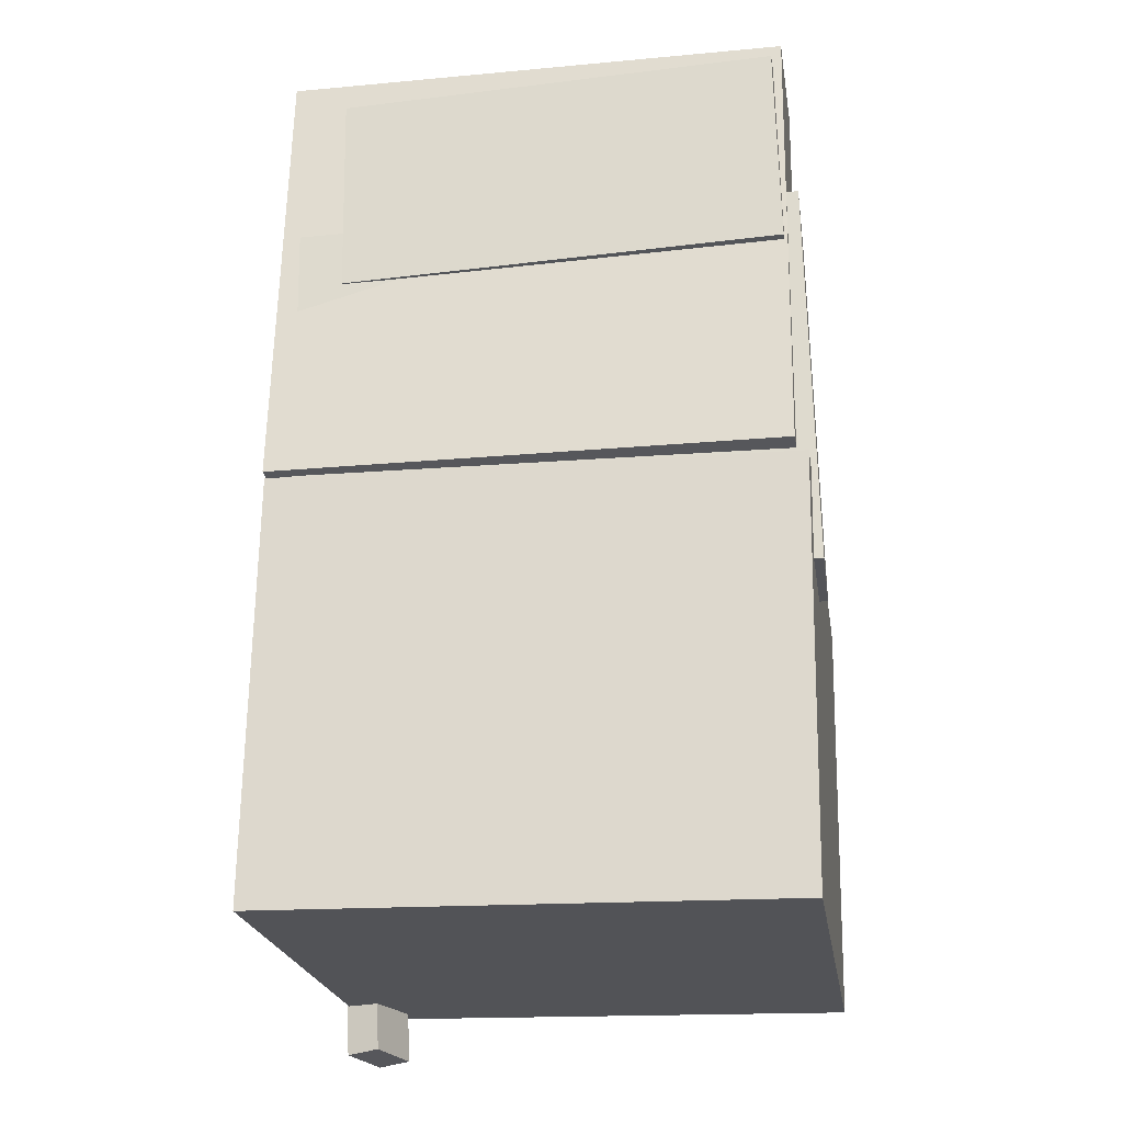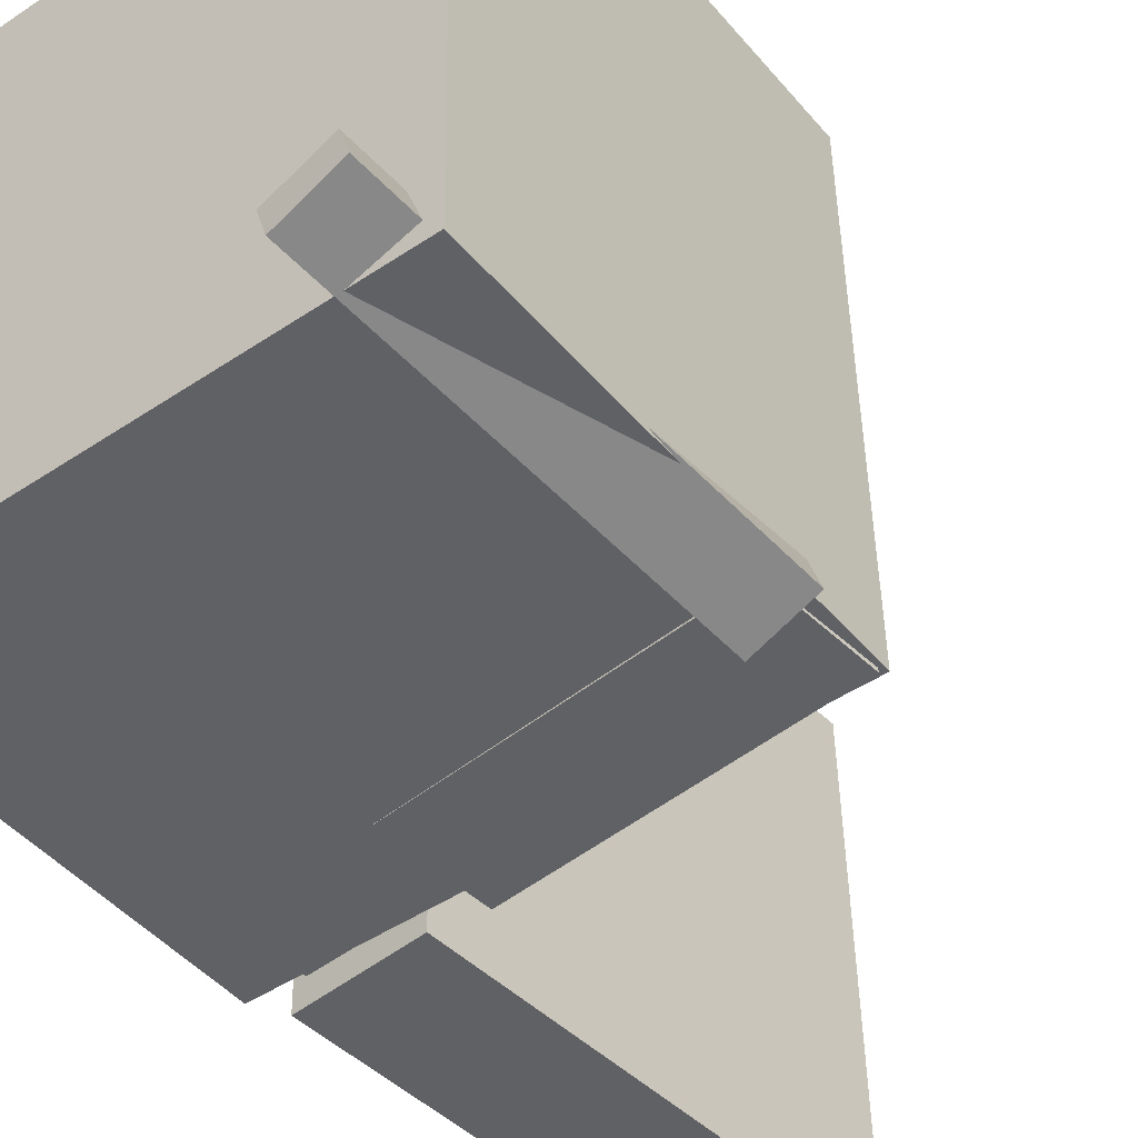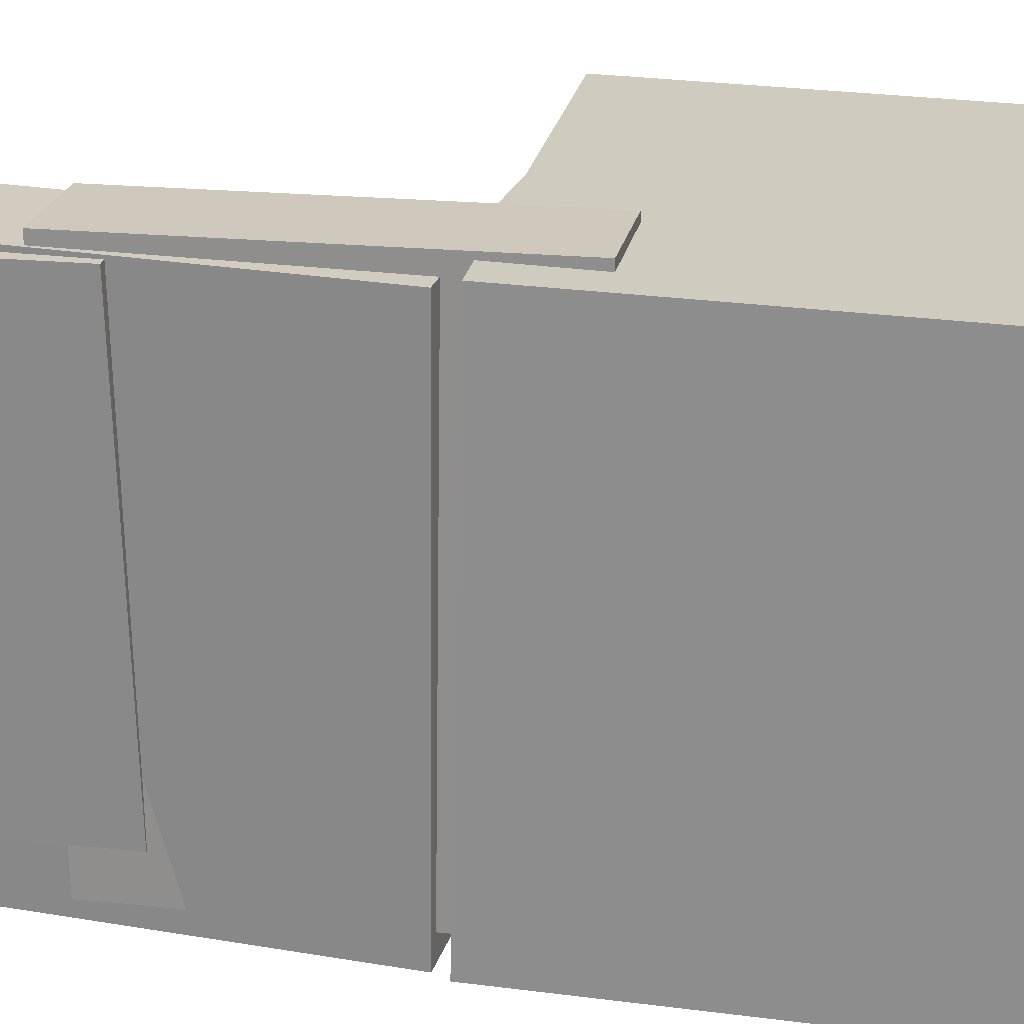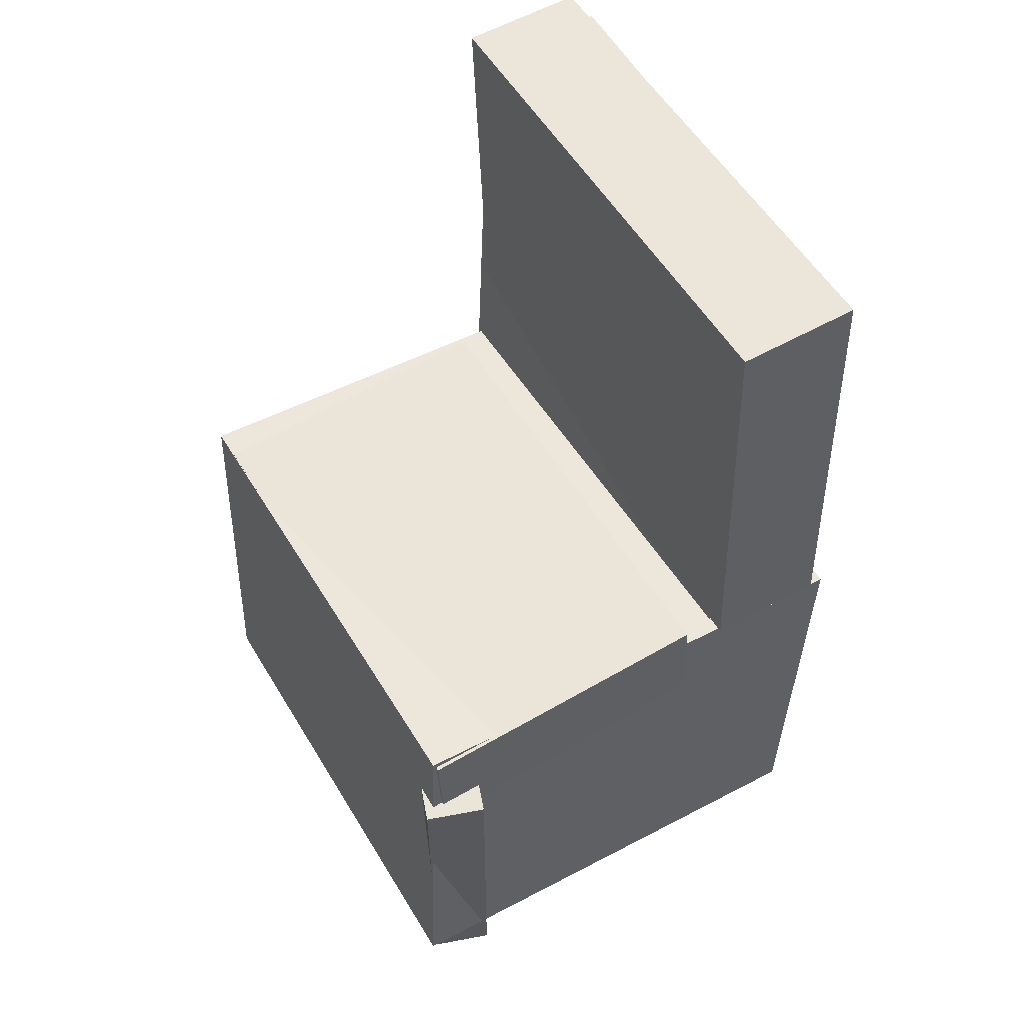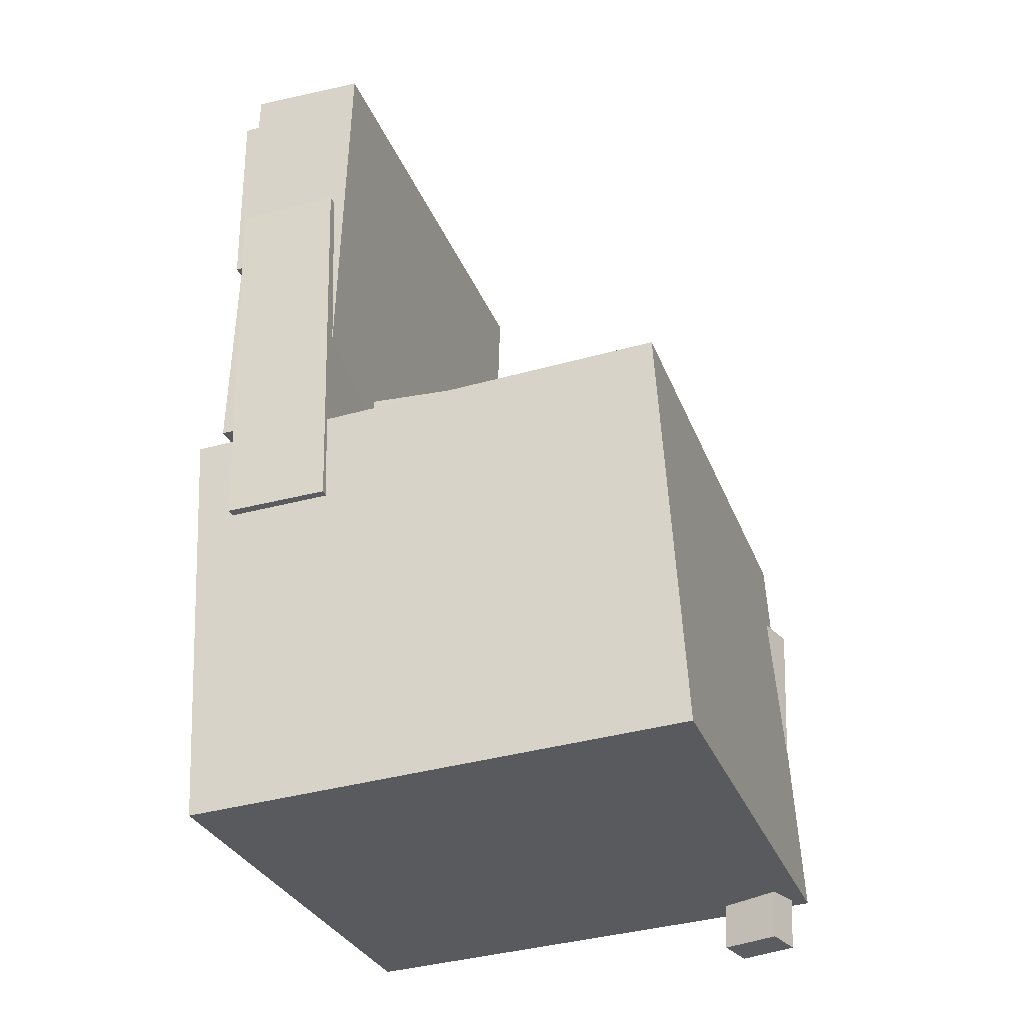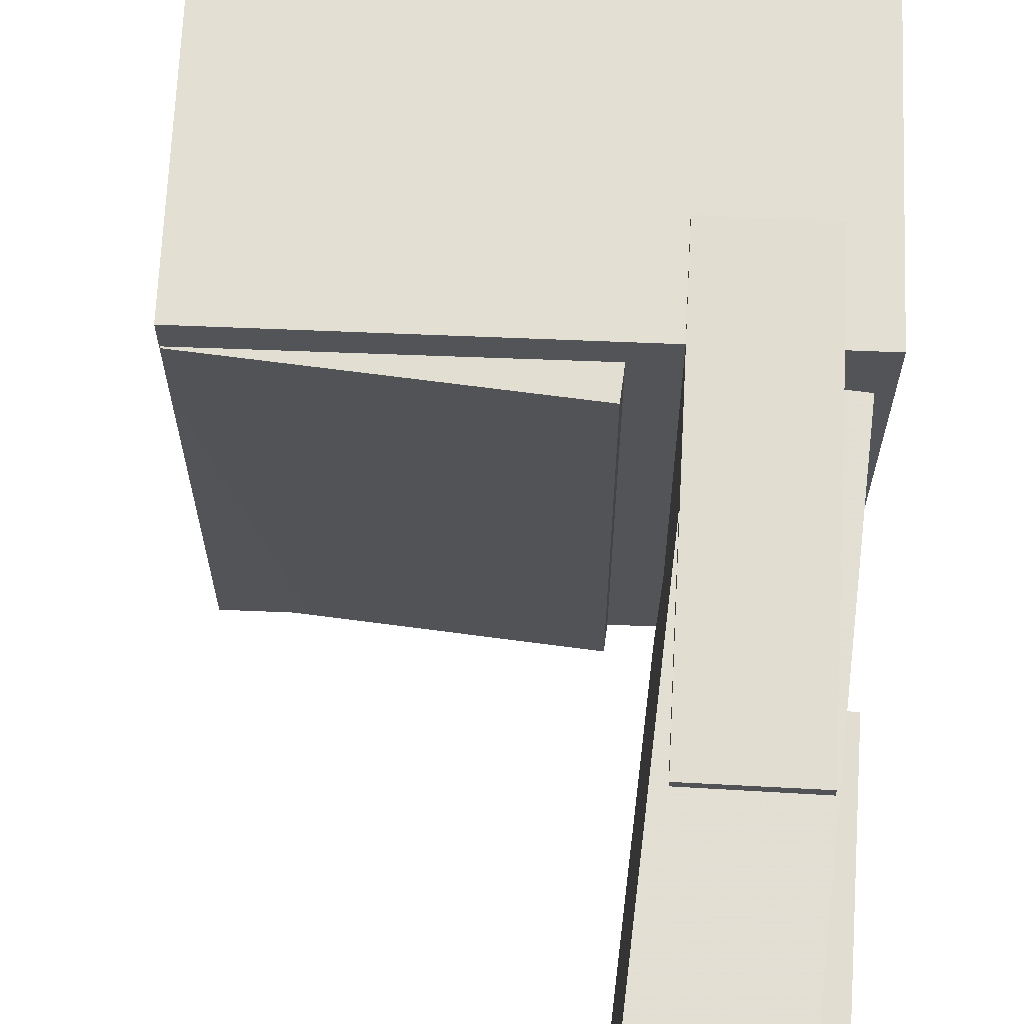
<metadata>
{"format":"obj","ext":"obj","renderer":"f3d","projection":"perspective","resolution":1024,"background":"white","views":[{"elev":-25.4,"azim":-81.2,"up":"+Y"},{"elev":-46.9,"azim":40.0,"up":"+Z"},{"elev":23.2,"azim":-76.9,"up":"+Z"},{"elev":54.3,"azim":149.7,"up":"+Y"},{"elev":-31.5,"azim":18.6,"up":"+Y"},{"elev":68.0,"azim":-174.9,"up":"+Z"}]}
</metadata>
<code>
v -0.2026 0.3607 -0.163
v -0.2106 0.3665 0.2035
v -0.1471 0.3619 -0.1618
v -0.1552 0.3677 0.2047
v -0.1989 0.1853 -0.1601
v -0.207 0.1911 0.2063
v -0.1435 0.1865 -0.1589
v -0.1515 0.1923 0.2075
f 1.0 7.0 5.0
f 1.0 3.0 7.0
f 1.0 4.0 3.0
f 1.0 2.0 4.0
f 3.0 8.0 7.0
f 3.0 4.0 8.0
f 5.0 7.0 8.0
f 5.0 8.0 6.0
f 1.0 5.0 6.0
f 1.0 6.0 2.0
f 2.0 6.0 8.0
f 2.0 8.0 4.0
v -0.07365 -0.06611 -0.2108
v -0.07133 -0.06847 0.1921
v -0.06964 0.02171 -0.2103
v -0.06733 0.01935 0.1926
v 0.184 -0.07785 -0.2123
v 0.1863 -0.08021 0.1906
v 0.188 0.009971 -0.2118
v 0.1903 0.007612 0.1911
f 9.0 15.0 13.0
f 9.0 11.0 15.0
f 9.0 12.0 11.0
f 9.0 10.0 12.0
f 11.0 16.0 15.0
f 11.0 12.0 16.0
f 13.0 15.0 16.0
f 13.0 16.0 14.0
f 9.0 13.0 14.0
f 9.0 14.0 10.0
f 10.0 14.0 16.0
f 10.0 16.0 12.0
v -0.09022 0.3911 -0.2111
v -0.09408 0.386 0.2124
v -0.1027 0.008726 -0.2159
v -0.1066 0.003633 0.2077
v -0.1895 0.3944 -0.212
v -0.1934 0.3893 0.2116
v -0.202 0.01198 -0.2167
v -0.2059 0.00689 0.2069
f 17.0 23.0 21.0
f 17.0 19.0 23.0
f 17.0 20.0 19.0
f 17.0 18.0 20.0
f 19.0 24.0 23.0
f 19.0 20.0 24.0
f 21.0 23.0 24.0
f 21.0 24.0 22.0
f 17.0 21.0 22.0
f 17.0 22.0 18.0
f 18.0 22.0 24.0
f 18.0 24.0 20.0
v 0.1458 -0.3758 -0.2154
v 0.1563 -0.05554 -0.2347
v 0.1941 -0.3763 -0.1985
v 0.2046 -0.05611 -0.2178
v 0.1359 -0.3737 -0.1869
v 0.1464 -0.0535 -0.2062
v 0.1842 -0.3743 -0.17
v 0.1947 -0.05406 -0.1893
f 25.0 31.0 29.0
f 25.0 27.0 31.0
f 25.0 28.0 27.0
f 25.0 26.0 28.0
f 27.0 32.0 31.0
f 27.0 28.0 32.0
f 29.0 31.0 32.0
f 29.0 32.0 30.0
f 25.0 29.0 30.0
f 25.0 30.0 26.0
f 26.0 30.0 32.0
f 26.0 32.0 28.0
v -0.1997 0.2339 -0.198
v -0.1959 0.2391 0.2195
v -0.1129 0.2368 -0.1988
v -0.1091 0.242 0.2187
v -0.1886 -0.09338 -0.194
v -0.1848 -0.08811 0.2236
v -0.1018 -0.09046 -0.1948
v -0.09804 -0.08519 0.2227
f 33.0 39.0 37.0
f 33.0 35.0 39.0
f 33.0 36.0 35.0
f 33.0 34.0 36.0
f 35.0 40.0 39.0
f 35.0 36.0 40.0
f 37.0 39.0 40.0
f 37.0 40.0 38.0
f 33.0 37.0 38.0
f 33.0 38.0 34.0
f 34.0 38.0 40.0
f 34.0 40.0 36.0
v -0.221 -0.01408 0.2175
v -0.2042 -0.3595 0.2097
v 0.1908 0.005926 0.2179
v 0.2076 -0.3395 0.2101
v -0.221 -0.0044 -0.209
v -0.2042 -0.3498 -0.2168
v 0.1908 0.01561 -0.2086
v 0.2076 -0.3298 -0.2164
f 41.0 47.0 45.0
f 41.0 43.0 47.0
f 41.0 44.0 43.0
f 41.0 42.0 44.0
f 43.0 48.0 47.0
f 43.0 44.0 48.0
f 45.0 47.0 48.0
f 45.0 48.0 46.0
f 41.0 45.0 46.0
f 41.0 46.0 42.0
f 42.0 46.0 48.0
f 42.0 48.0 44.0

</code>
